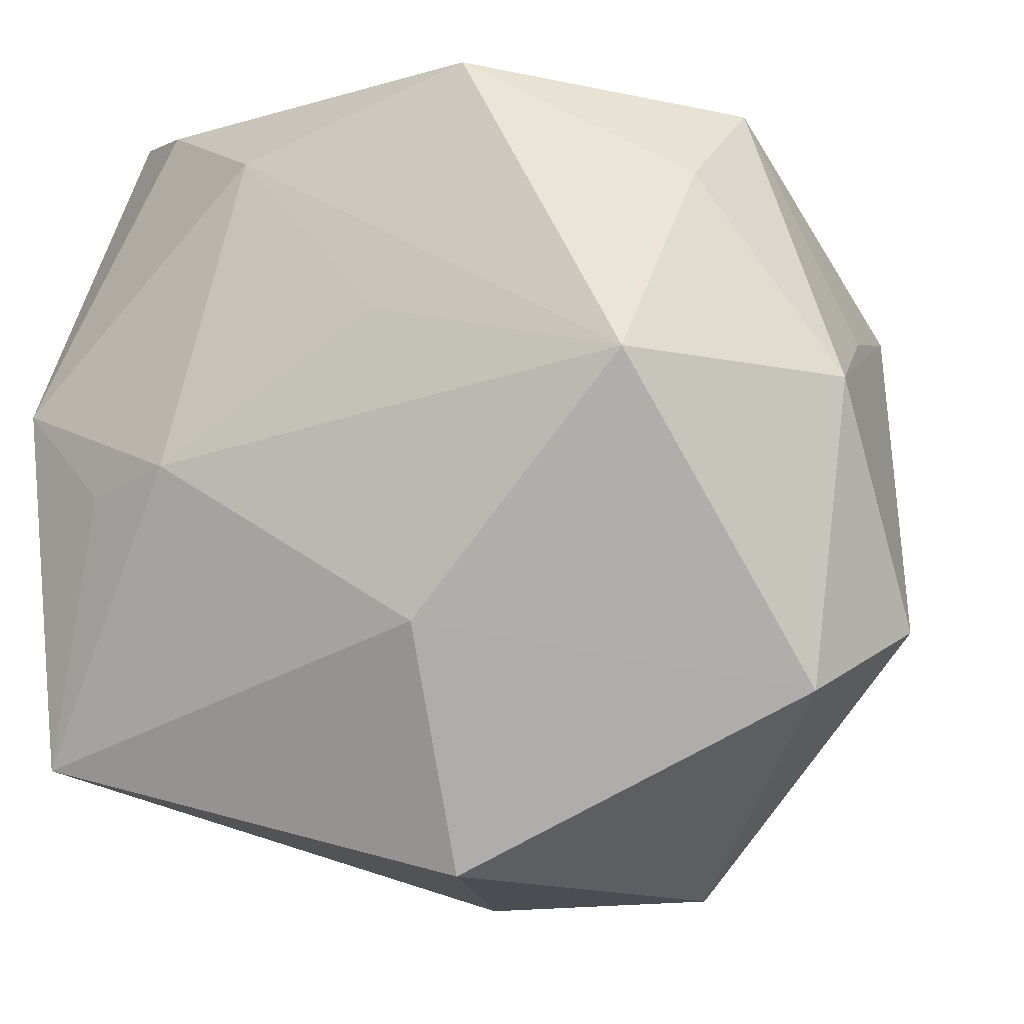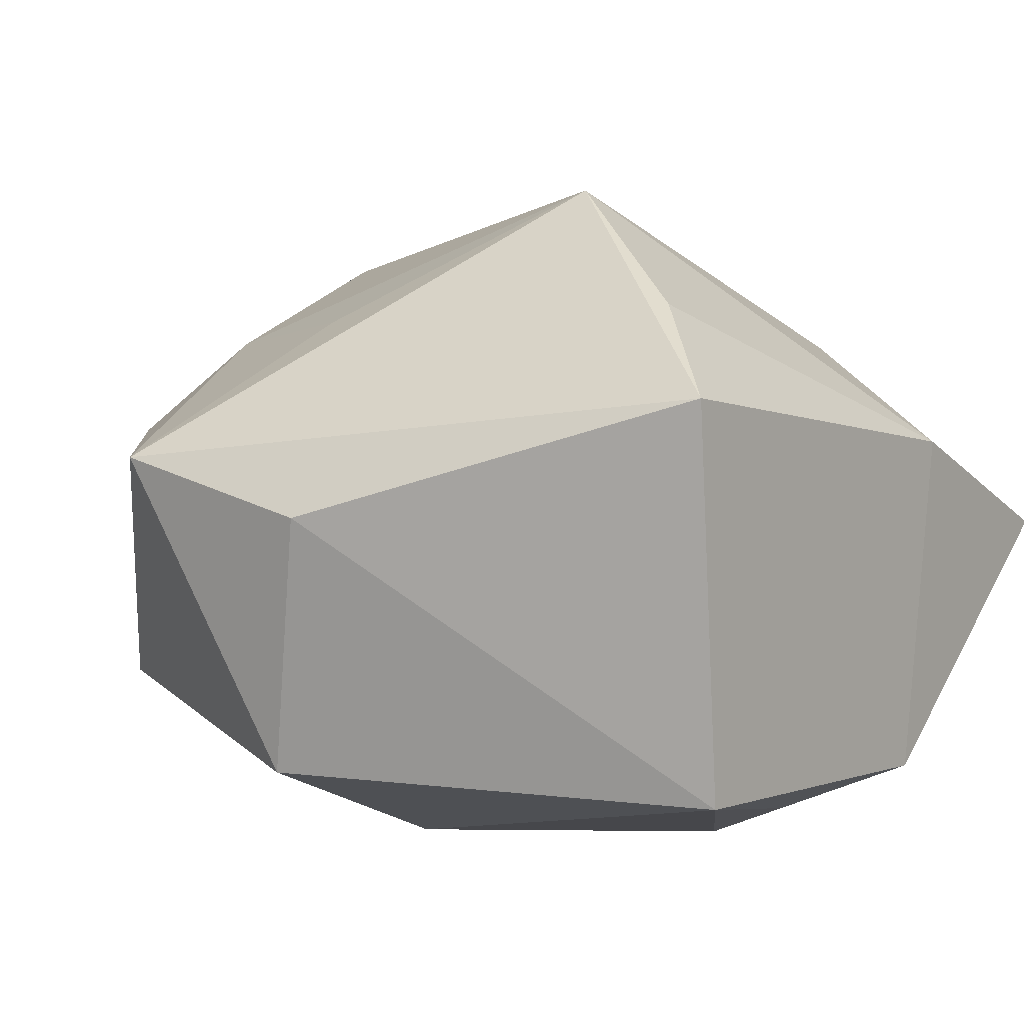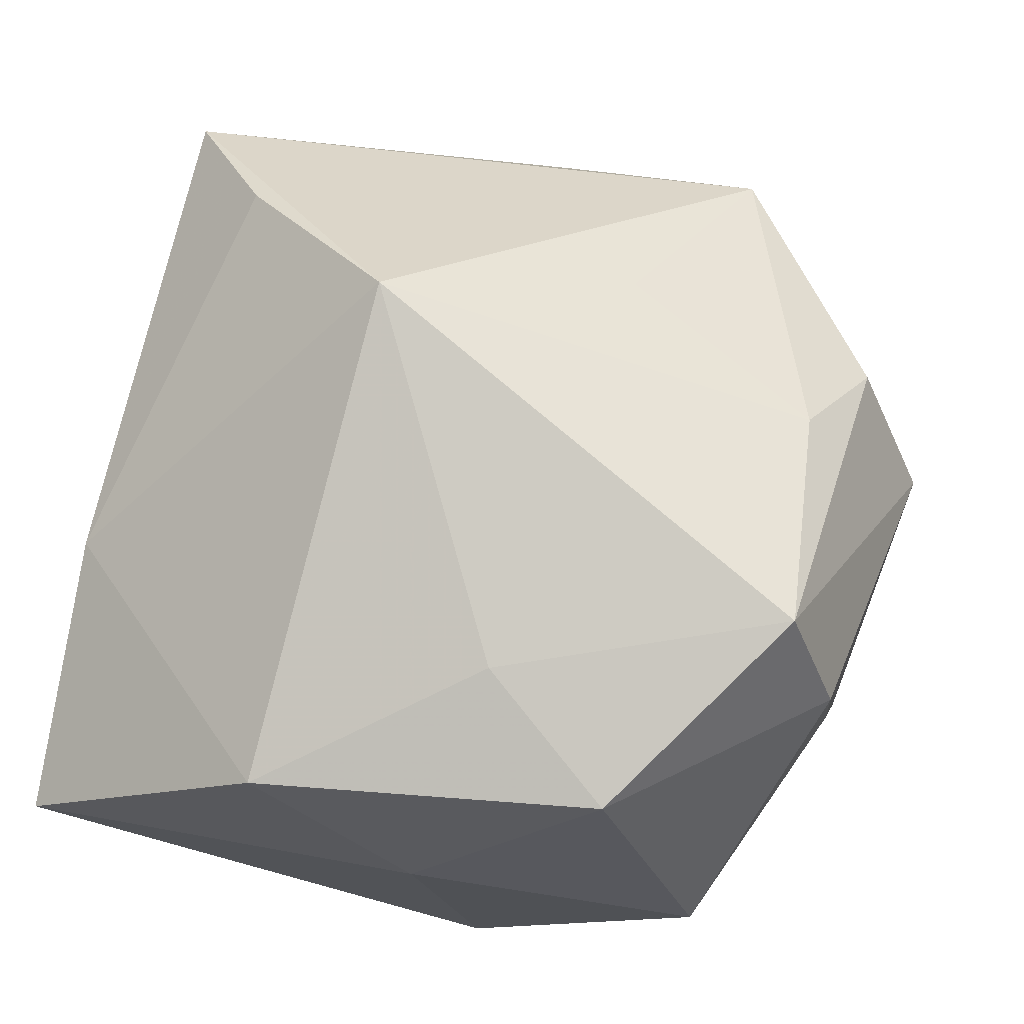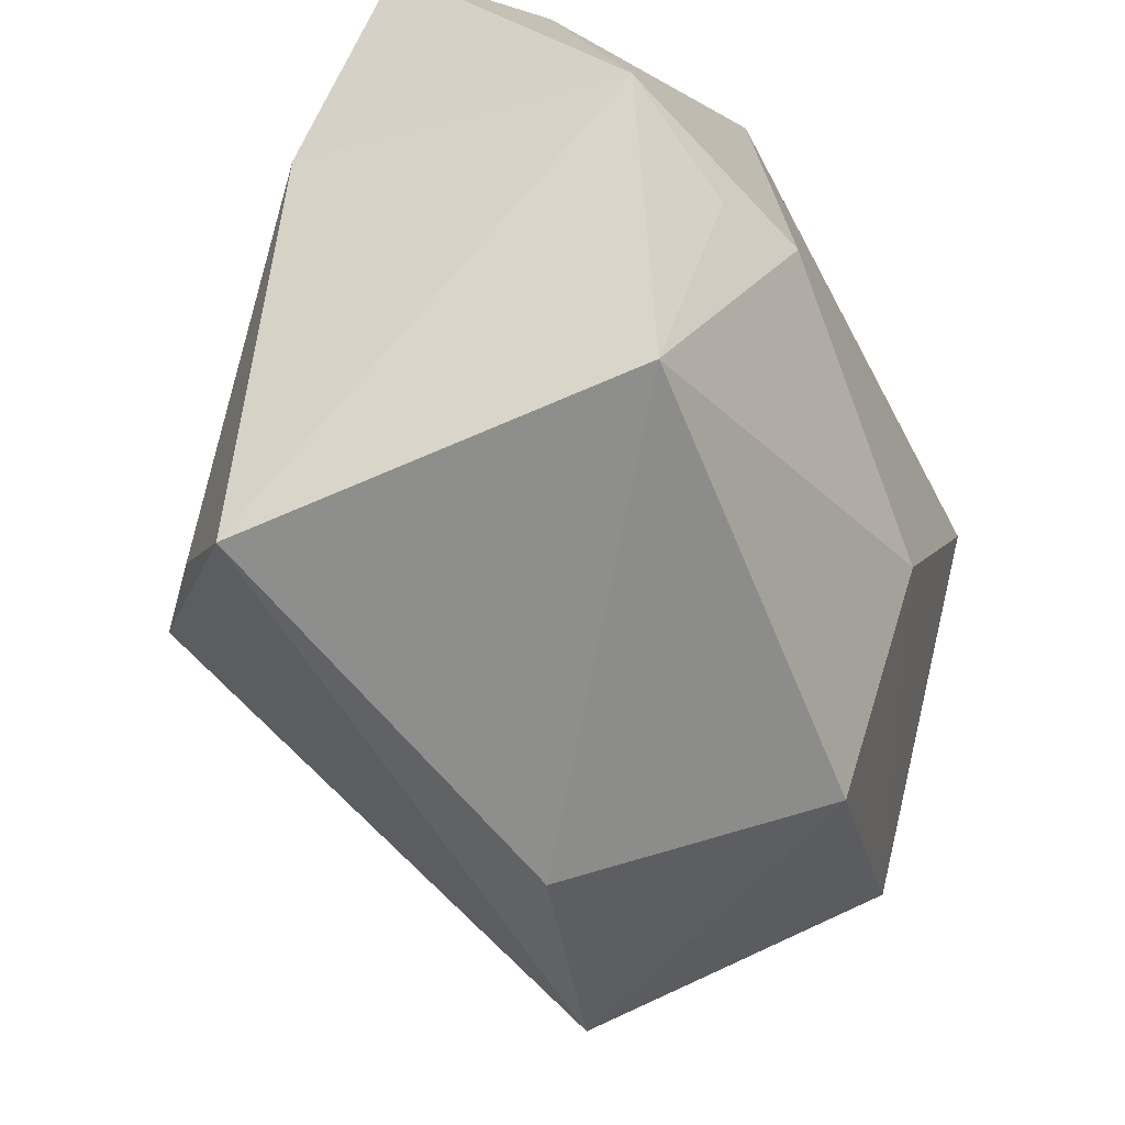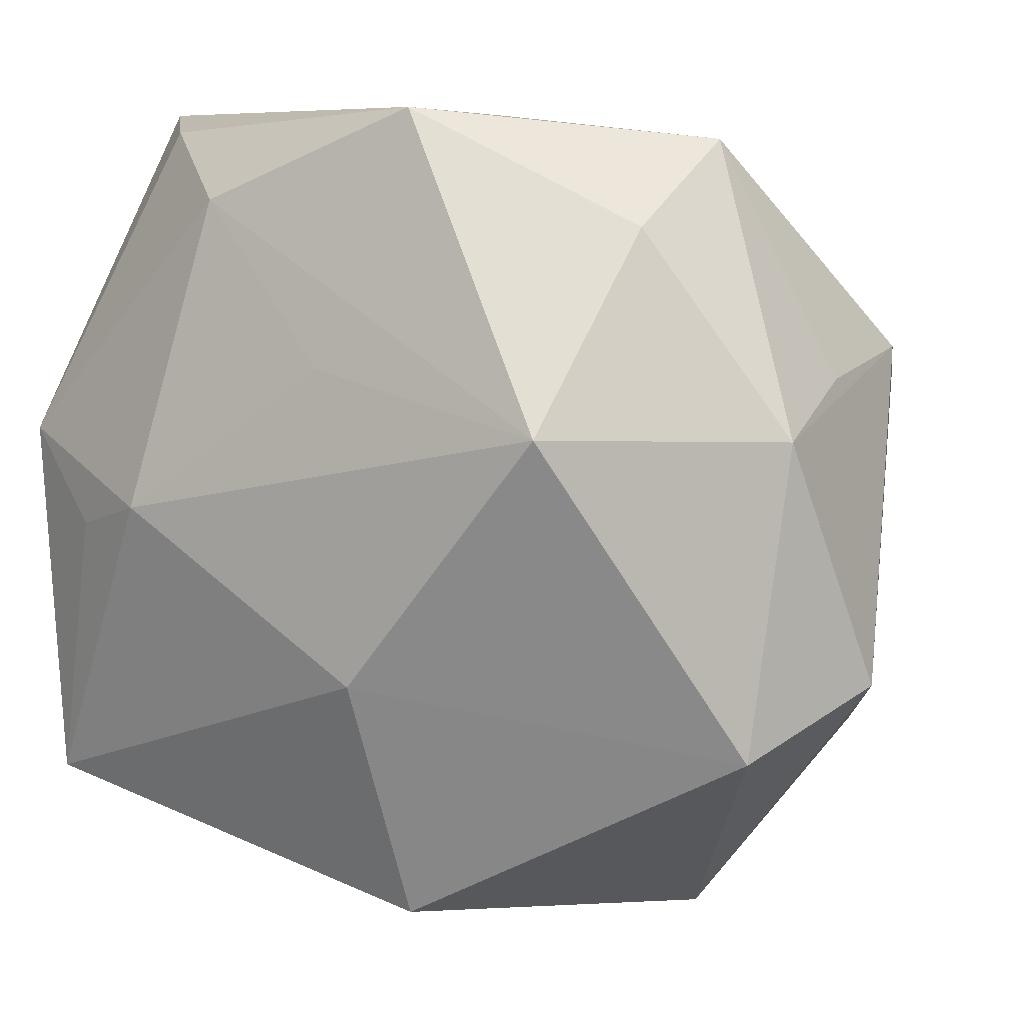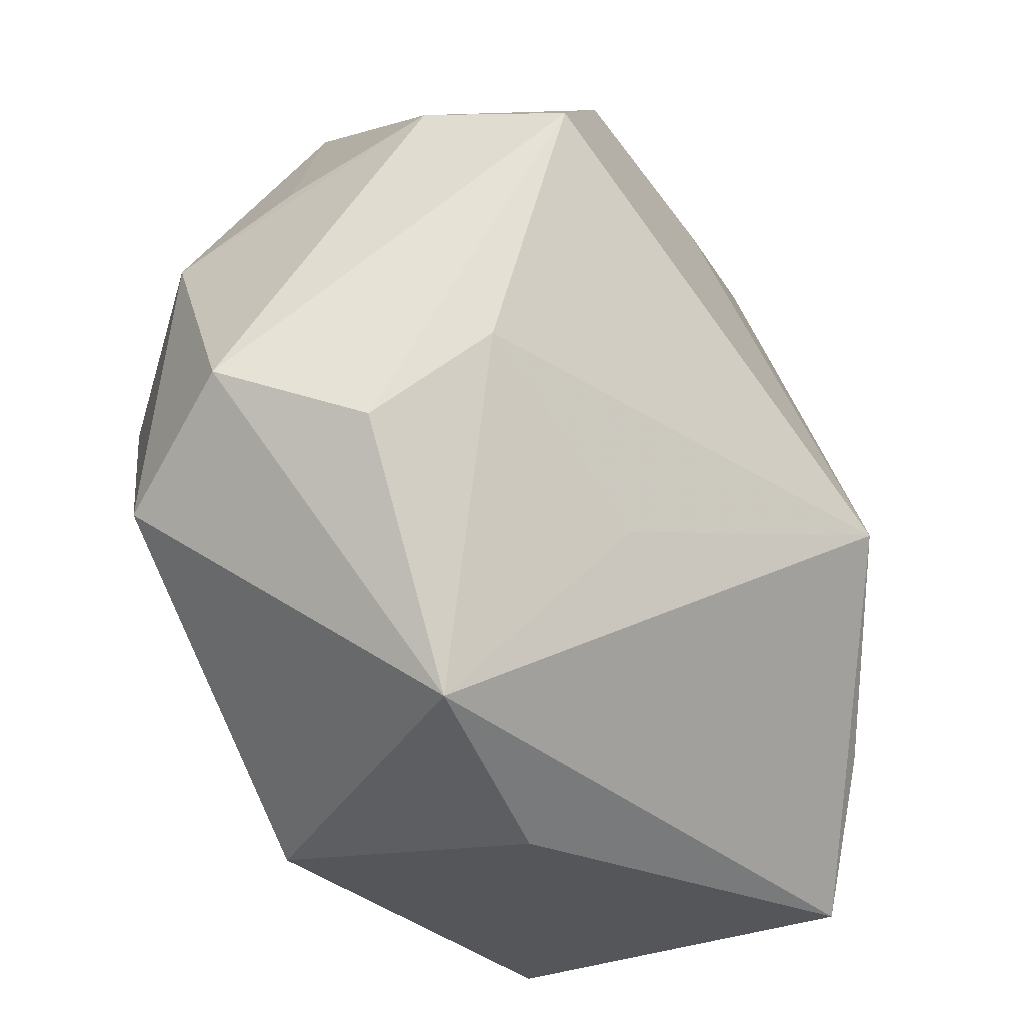
<metadata>
{"format":"obj","ext":"obj","renderer":"f3d","projection":"perspective","resolution":1024,"background":"white","views":[{"elev":-4.8,"azim":-159.4,"up":"+Y"},{"elev":1.7,"azim":32.9,"up":"+Z"},{"elev":71.7,"azim":-168.4,"up":"+Z"},{"elev":-46.9,"azim":114.2,"up":"+Y"},{"elev":7.6,"azim":-147.9,"up":"+Y"},{"elev":-43.5,"azim":-54.5,"up":"+Y"}]}
</metadata>
<code>
v 0.0288 0.03634 -0.01022
v -0.001047 -0.04271 0.00341
v 0.03681 -0.03392 0.01416
v 0.0382 0.006477 -0.02203
v 0.01989 0.0002854 -0.02946
v -0.01173 -0.02204 0.02248
v -0.0389 -0.02077 -0.01419
v -0.04476 -0.01517 -0.0003284
v 0.02787 -0.02369 0.02301
v 0.02873 -0.002192 -0.02601
v -0.02559 0.009303 -0.02946
v -0.03285 0.01186 0.03029
v -0.0216 -0.04159 0.008902
v -0.03836 0.01523 0.01766
v 0.03849 0.01238 0.01039
v 0.03849 0.0384 0.001535
v -0.006701 -0.03772 -0.021
v -0.03708 -0.02126 0.01167
v -0.001004 0.03798 0.004688
v -0.00574 0.02139 0.02787
v 0.01406 0.02969 -0.02389
v -0.0009608 0.01439 -0.02764
v 0.01172 -0.01171 0.03531
v -0.03143 -0.01171 0.02101
v -0.02955 0.03534 -0.002838
v -0.005586 -0.01456 -0.02946
v 0.03534 -0.02834 -0.02229
v -0.02799 0.02739 -0.01483
v -0.007463 0.03817 -0.02178
v -0.04095 0.008266 -0.01003
v -0.01868 0.0317 0.02464
v -0.03943 0.01306 0.002249
v 0.01478 0.03528 0.02117
f 28 29 11
f 25 29 28
f 11 30 28
f 28 30 25
f 4 3 27
f 19 33 16
f 19 29 25
f 16 29 19
f 23 3 9
f 23 33 20
f 20 12 23
f 27 17 26
f 7 30 11
f 11 26 7
f 7 26 17
f 13 7 17
f 13 3 23
f 23 6 13
f 11 29 21
f 15 4 16
f 3 4 15
f 15 9 3
f 23 9 15
f 15 33 23
f 16 33 15
f 31 20 33
f 12 20 31
f 31 19 25
f 33 19 31
f 25 14 31
f 31 14 12
f 25 30 32
f 32 14 25
f 30 14 32
f 30 7 8
f 8 14 30
f 8 13 18
f 7 13 8
f 18 12 8
f 12 14 8
f 3 13 2
f 2 13 17
f 27 3 2
f 2 17 27
f 24 13 6
f 23 12 24
f 24 6 23
f 24 12 18
f 18 13 24
f 16 4 1
f 4 21 1
f 1 29 16
f 1 21 29
f 5 26 11
f 5 21 4
f 27 26 5
f 11 21 22
f 22 5 11
f 21 5 22
f 10 4 27
f 27 5 10
f 10 5 4

</code>
